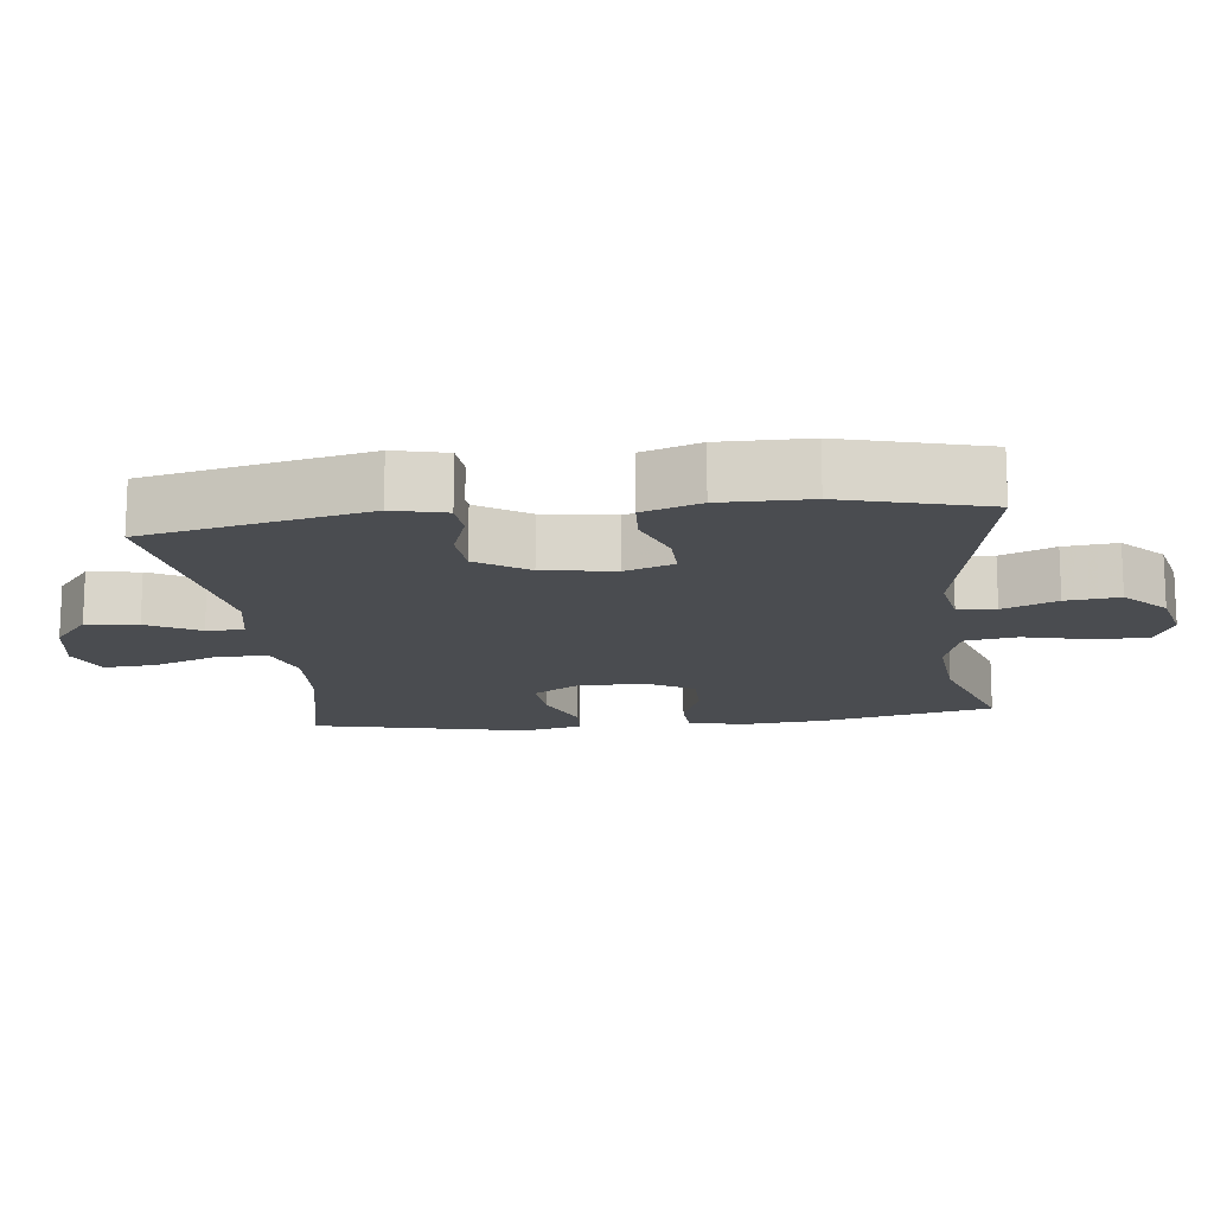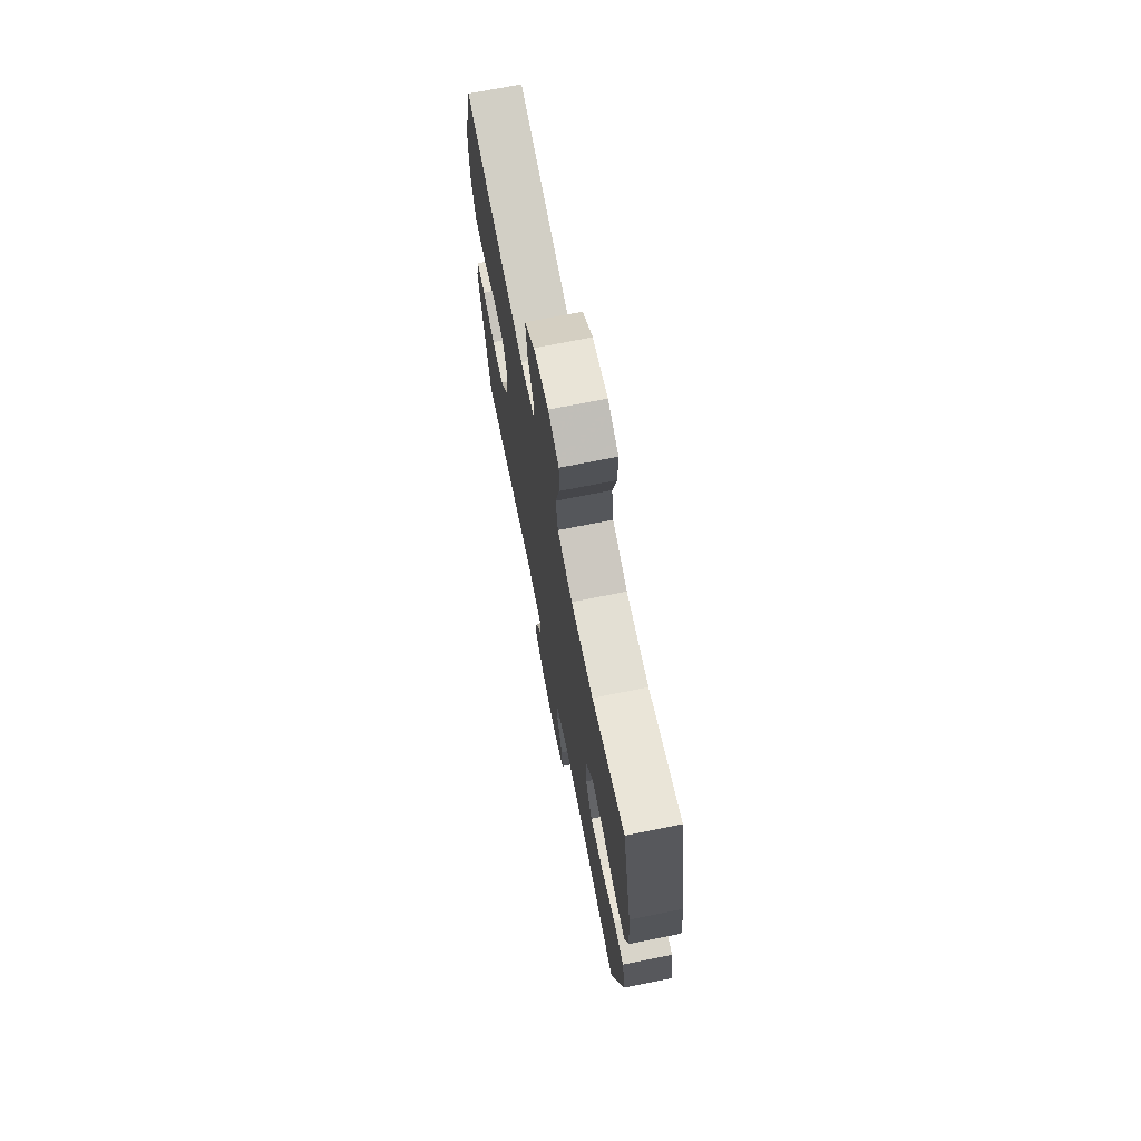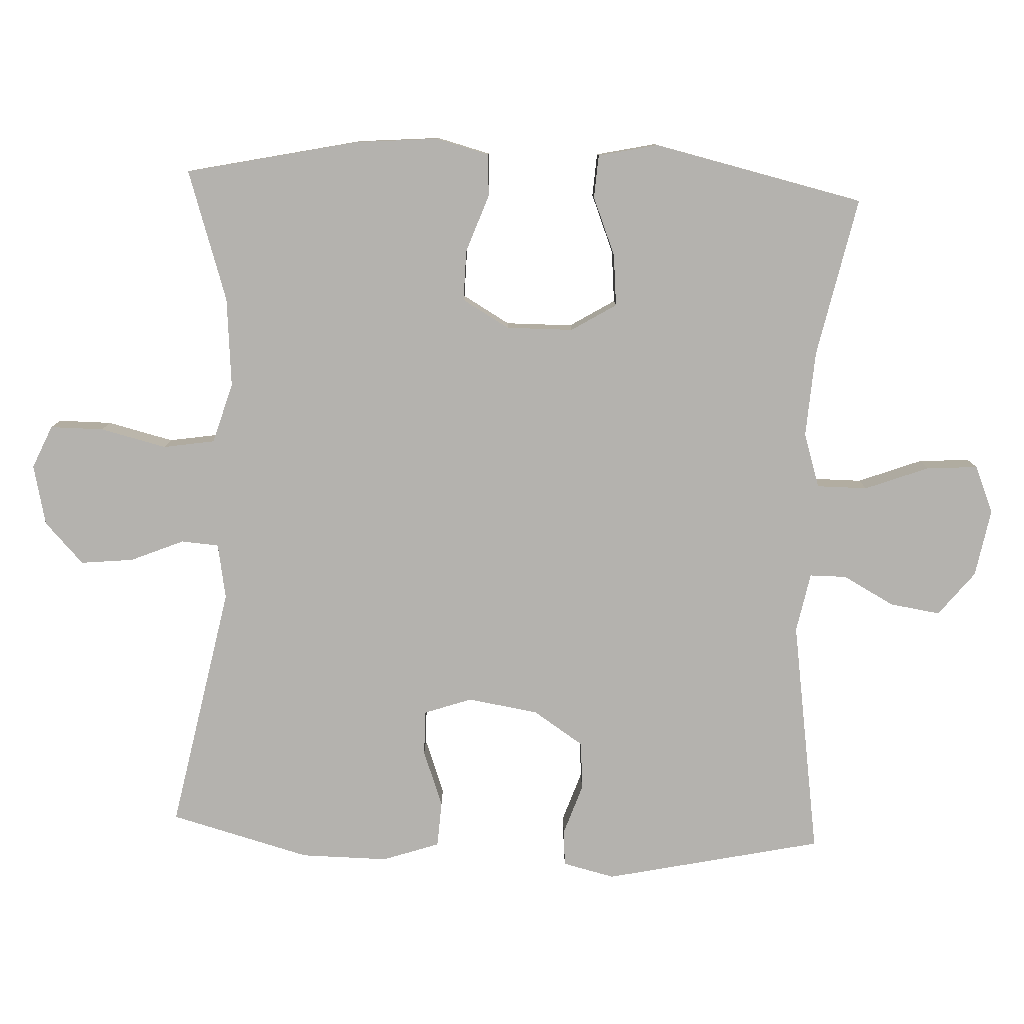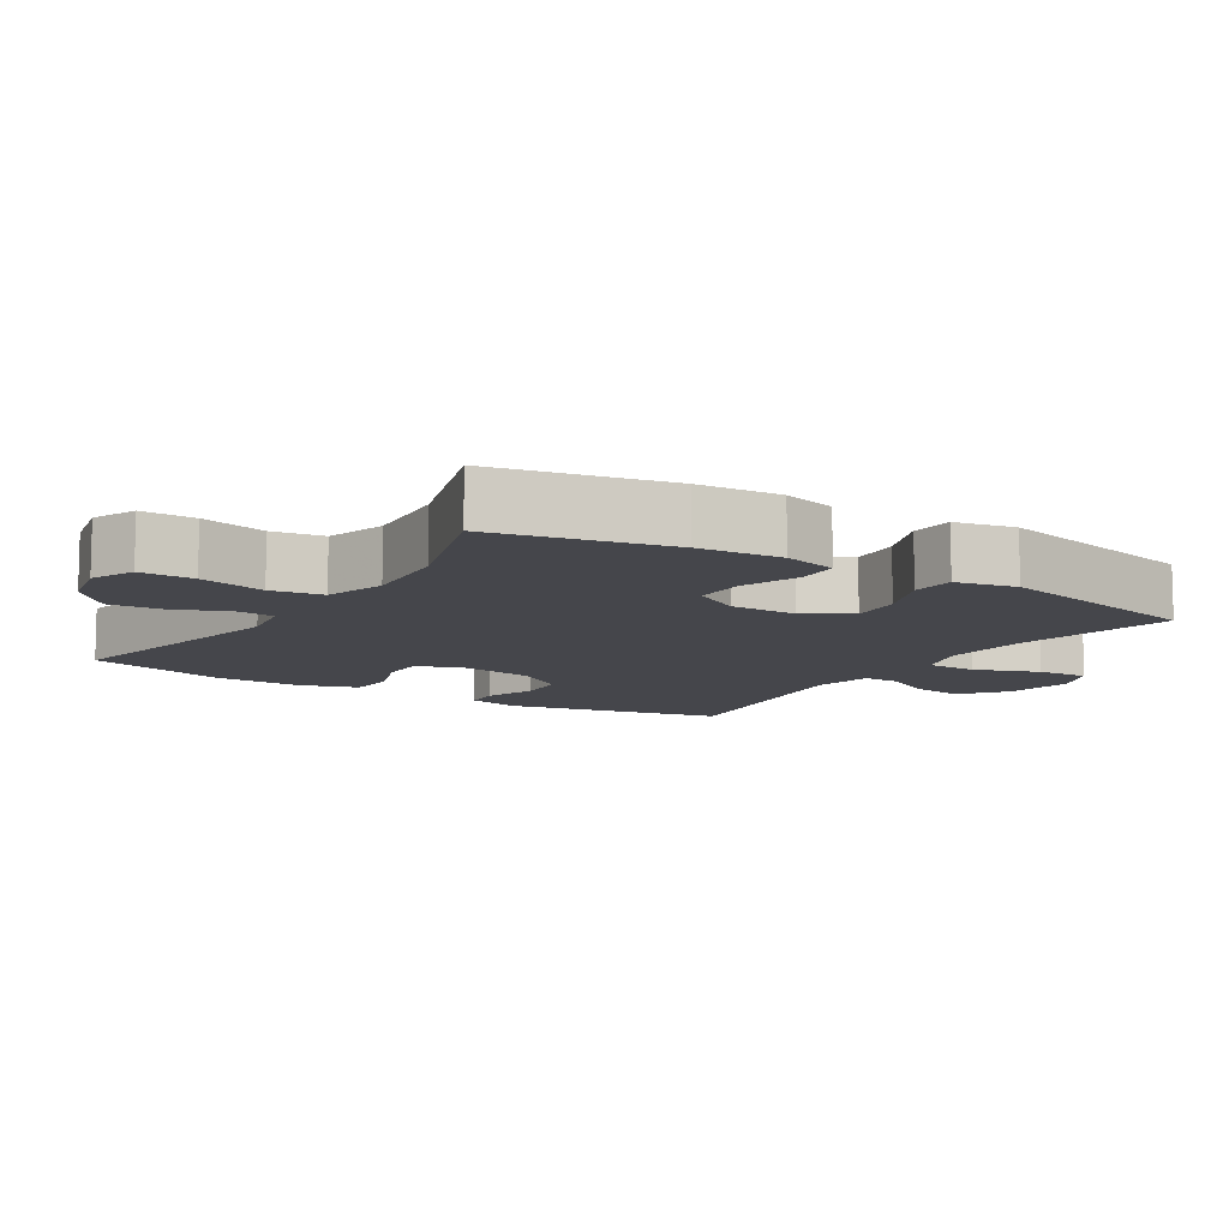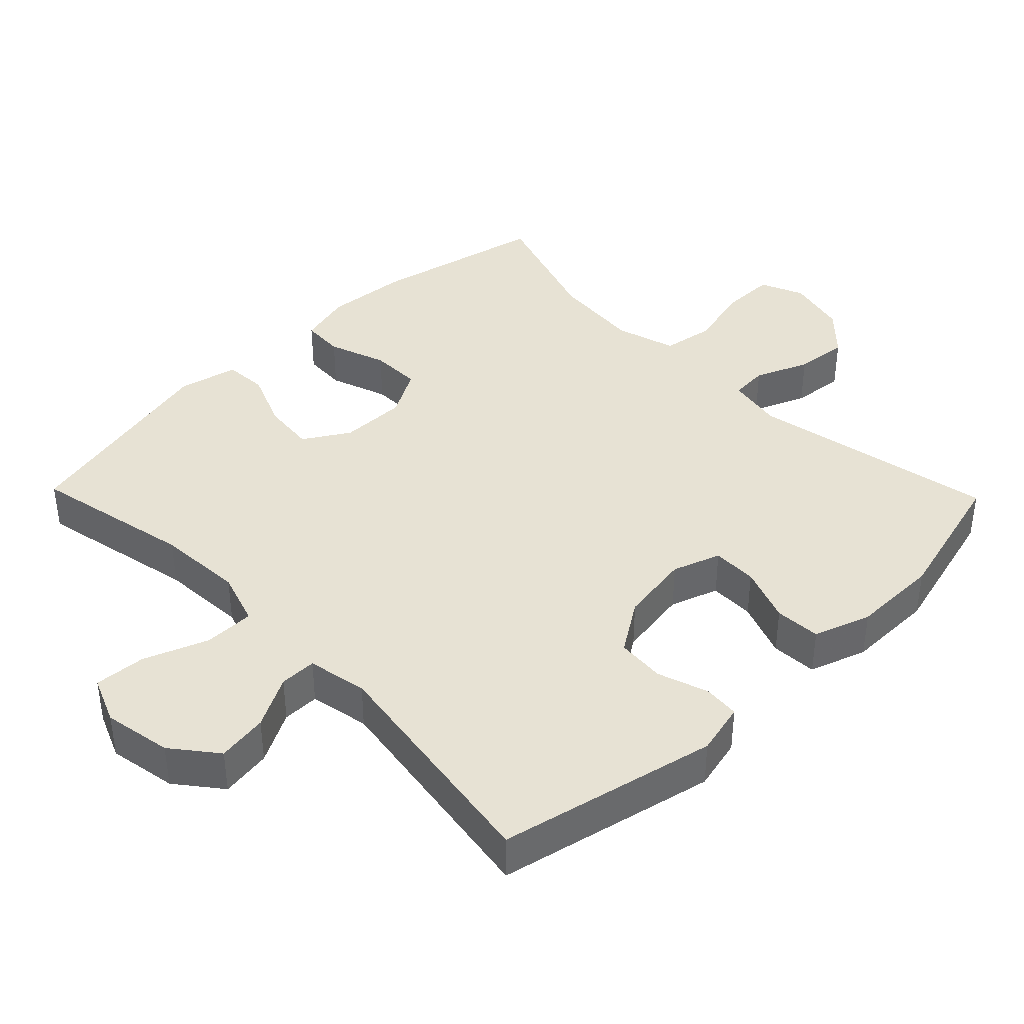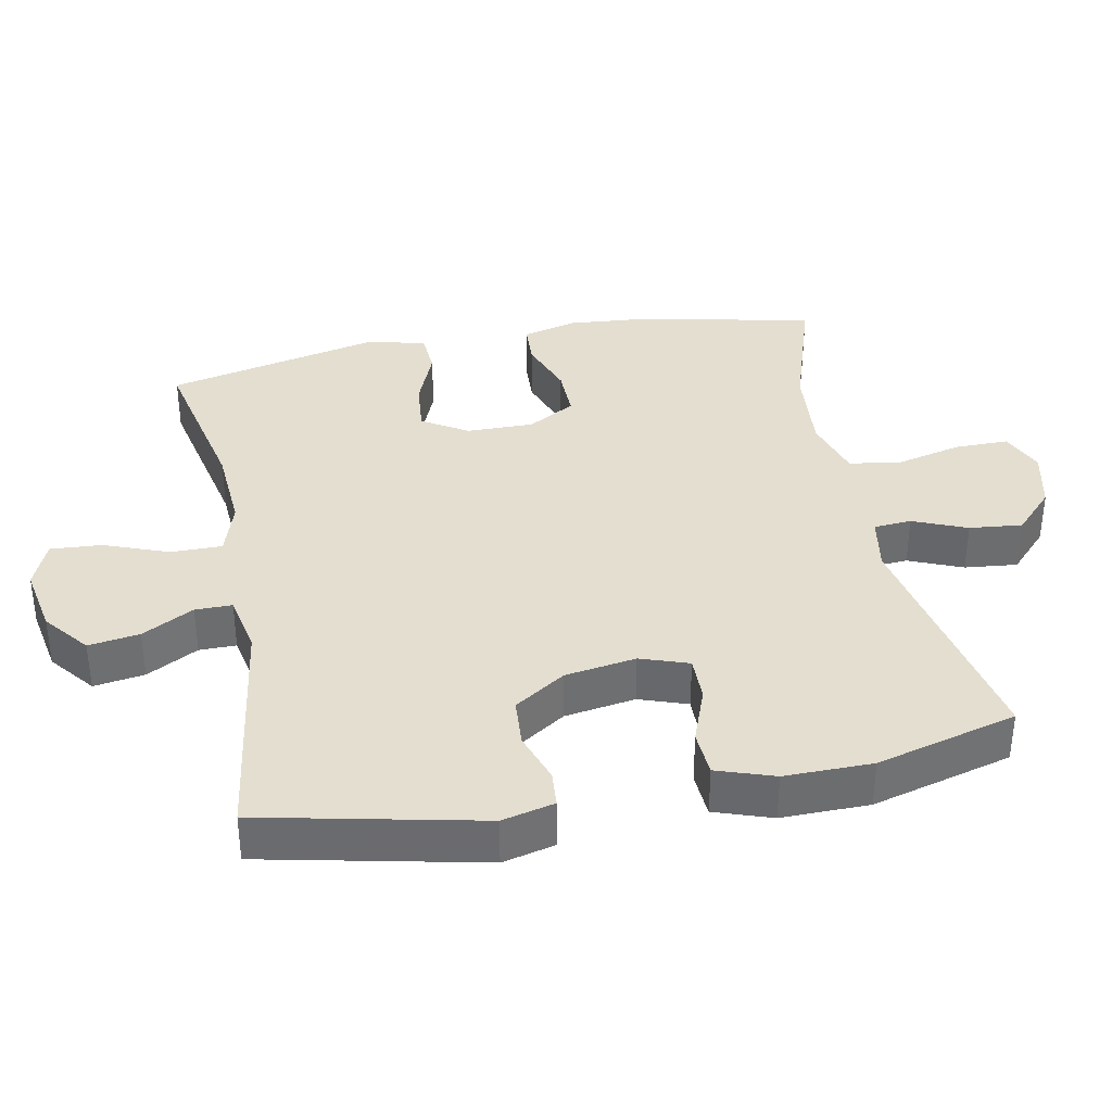
<metadata>
{"format":"obj","ext":"obj","renderer":"f3d","projection":"perspective","resolution":1024,"background":"white","views":[{"elev":-15.0,"azim":-83.3,"up":"+Y"},{"elev":71.5,"azim":78.7,"up":"+Z"},{"elev":-79.8,"azim":87.5,"up":"+Y"},{"elev":-10.1,"azim":57.5,"up":"+Y"},{"elev":40.0,"azim":-134.1,"up":"+Y"},{"elev":36.4,"azim":-101.1,"up":"+Y"}]}
</metadata>
<code>
v 0.5 0.07 -0.5
v 0.269 0.07 -0.451
v 0.145 0.07 -0.443
v 0.067 0.07 -0.468
v 0.067 0.07 -0.541
v 0.102 0.07 -0.633
v 0.107 0.07 -0.707
v 0.039 0.07 -0.735
v -0.059 0.07 -0.717
v -0.123 0.07 -0.666
v -0.112 0.07 -0.593
v -0.072 0.07 -0.519
v -0.072 0.07 -0.466
v -0.158 0.07 -0.449
v -0.5 0.07 -0.5
v -0.568 0.07 -0.186
v -0.55 0.07 -0.111
v -0.498 0.07 -0.107
v -0.425 0.07 -0.132
v -0.355 0.07 -0.127
v -0.307 0.07 -0.054
v -0.291 0.07 0.048
v -0.315 0.07 0.117
v -0.38 0.07 0.116
v -0.461 0.07 0.086
v -0.527 0.07 0.09
v -0.555 0.07 0.172
v -0.554 0.07 0.298
v -0.5 0.07 0.5
v -0.145 0.07 0.43
v -0.065 0.07 0.444
v -0.061 0.07 0.498
v -0.093 0.07 0.575
v -0.101 0.07 0.651
v -0.042 0.07 0.707
v 0.045 0.07 0.727
v 0.107 0.07 0.7
v 0.107 0.07 0.623
v 0.084 0.07 0.528
v 0.096 0.07 0.454
v 0.183 0.07 0.428
v 0.312 0.07 0.439
v 0.5 0.07 0.5
v 0.554 0.07 0.251
v 0.564 0.07 0.132
v 0.544 0.07 0.055
v 0.483 0.07 0.052
v 0.4 0.07 0.082
v 0.327 0.07 0.083
v 0.288 0.07 0.015
v 0.289 0.07 -0.081
v 0.329 0.07 -0.146
v 0.404 0.07 -0.139
v 0.488 0.07 -0.105
v 0.55 0.07 -0.109
v 0.569 0.07 -0.195
v 0.5 0 -0.5
v 0.269 0 -0.451
v 0.145 0 -0.443
v 0.067 0 -0.468
v 0.067 0 -0.541
v 0.102 0 -0.633
v 0.107 0 -0.707
v 0.039 0 -0.735
v -0.059 0 -0.717
v -0.123 0 -0.666
v -0.112 0 -0.593
v -0.072 0 -0.519
v -0.072 0 -0.466
v -0.158 0 -0.449
v -0.5 0 -0.5
v -0.568 0 -0.186
v -0.55 0 -0.111
v -0.498 0 -0.107
v -0.425 0 -0.132
v -0.355 0 -0.127
v -0.307 0 -0.054
v -0.291 0 0.048
v -0.315 0 0.117
v -0.38 0 0.116
v -0.461 0 0.086
v -0.527 0 0.09
v -0.555 0 0.172
v -0.554 0 0.298
v -0.5 0 0.5
v -0.145 0 0.43
v -0.065 0 0.444
v -0.061 0 0.498
v -0.093 0 0.575
v -0.101 0 0.651
v -0.042 0 0.707
v 0.045 0 0.727
v 0.107 0 0.7
v 0.107 0 0.623
v 0.084 0 0.528
v 0.096 0 0.454
v 0.183 0 0.428
v 0.312 0 0.439
v 0.5 0 0.5
v 0.554 0 0.251
v 0.564 0 0.132
v 0.544 0 0.055
v 0.483 0 0.052
v 0.4 0 0.082
v 0.327 0 0.083
v 0.288 0 0.015
v 0.289 0 -0.081
v 0.329 0 -0.146
v 0.404 0 -0.139
v 0.488 0 -0.105
v 0.55 0 -0.109
v 0.569 0 -0.195
f 53 54 55 56
f 52 53 56 1
f 51 52 1 2
f 50 51 2 3
f 45 46 47 48
f 45 48 49
f 42 43 44 45
f 41 42 45 49
f 40 41 49 50
f 36 37 38 39
f 36 39 40
f 35 36 40
f 32 33 34 35
f 31 32 35 40
f 30 31 40 50
f 24 25 26 27
f 23 24 27 28
f 16 17 18 19
f 14 15 16 19
f 13 14 19 20
f 9 10 11 12
f 9 12 13
f 8 9 13
f 5 6 7 8
f 4 5 8 13
f 23 28 29 30
f 22 23 30 50
f 21 22 50 3
f 13 20 21
f 3 4 13 21
f 112 111 110 109
f 57 112 109 108
f 58 57 108 107
f 59 58 107 106
f 104 103 102 101
f 105 104 101
f 101 100 99 98
f 105 101 98 97
f 106 105 97 96
f 95 94 93 92
f 96 95 92
f 96 92 91
f 91 90 89 88
f 96 91 88 87
f 106 96 87 86
f 83 82 81 80
f 84 83 80 79
f 75 74 73 72
f 75 72 71 70
f 76 75 70 69
f 68 67 66 65
f 69 68 65
f 69 65 64
f 64 63 62 61
f 69 64 61 60
f 86 85 84 79
f 106 86 79 78
f 59 106 78 77
f 77 76 69
f 77 69 60 59
f 1 57 58 2
f 2 58 59 3
f 3 59 60 4
f 4 60 61 5
f 5 61 62 6
f 6 62 63 7
f 7 63 64 8
f 8 64 65 9
f 9 65 66 10
f 10 66 67 11
f 11 67 68 12
f 12 68 69 13
f 13 69 70 14
f 14 70 71 15
f 15 71 72 16
f 16 72 73 17
f 17 73 74 18
f 18 74 75 19
f 19 75 76 20
f 20 76 77 21
f 21 77 78 22
f 22 78 79 23
f 23 79 80 24
f 24 80 81 25
f 25 81 82 26
f 26 82 83 27
f 27 83 84 28
f 28 84 85 29
f 29 85 86 30
f 30 86 87 31
f 31 87 88 32
f 32 88 89 33
f 33 89 90 34
f 34 90 91 35
f 35 91 92 36
f 36 92 93 37
f 37 93 94 38
f 38 94 95 39
f 39 95 96 40
f 40 96 97 41
f 41 97 98 42
f 42 98 99 43
f 43 99 100 44
f 44 100 101 45
f 45 101 102 46
f 46 102 103 47
f 47 103 104 48
f 48 104 105 49
f 49 105 106 50
f 50 106 107 51
f 51 107 108 52
f 52 108 109 53
f 53 109 110 54
f 54 110 111 55
f 55 111 112 56
f 56 112 57 1

</code>
